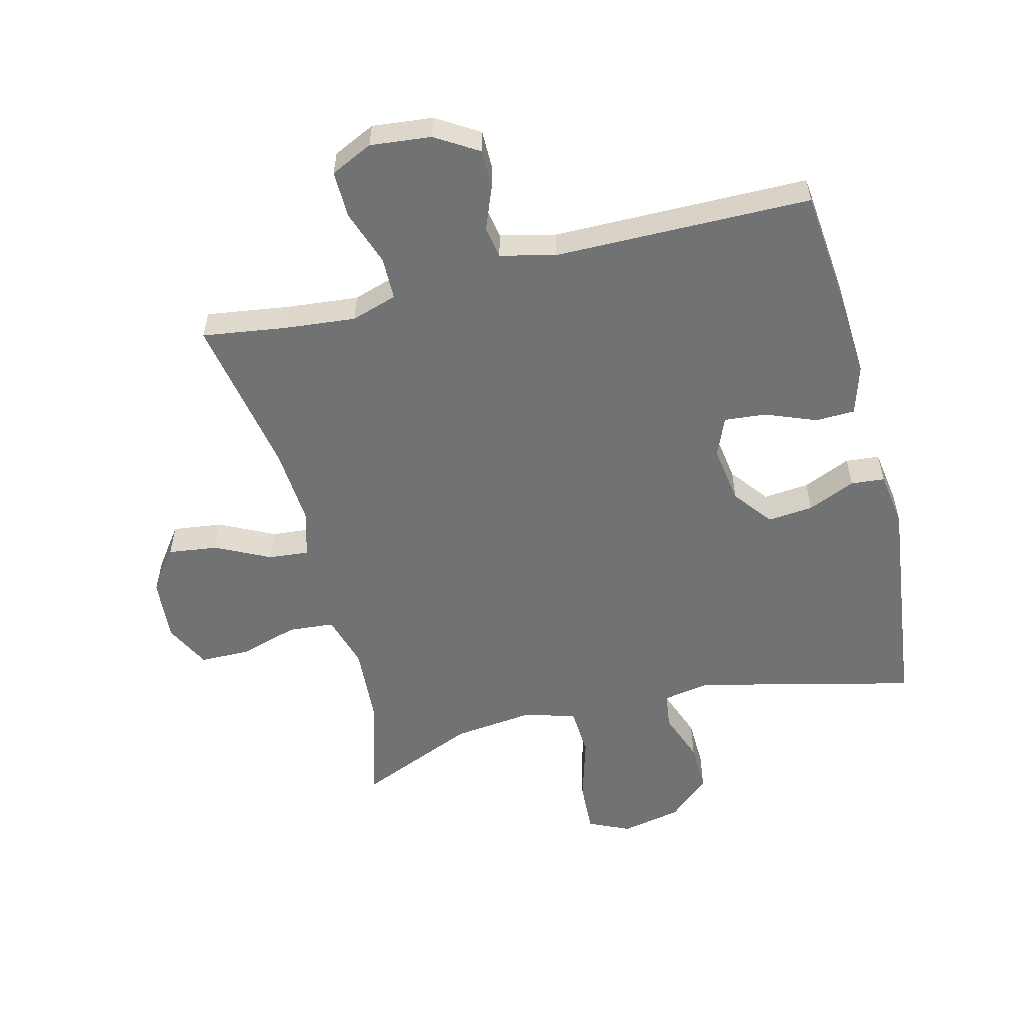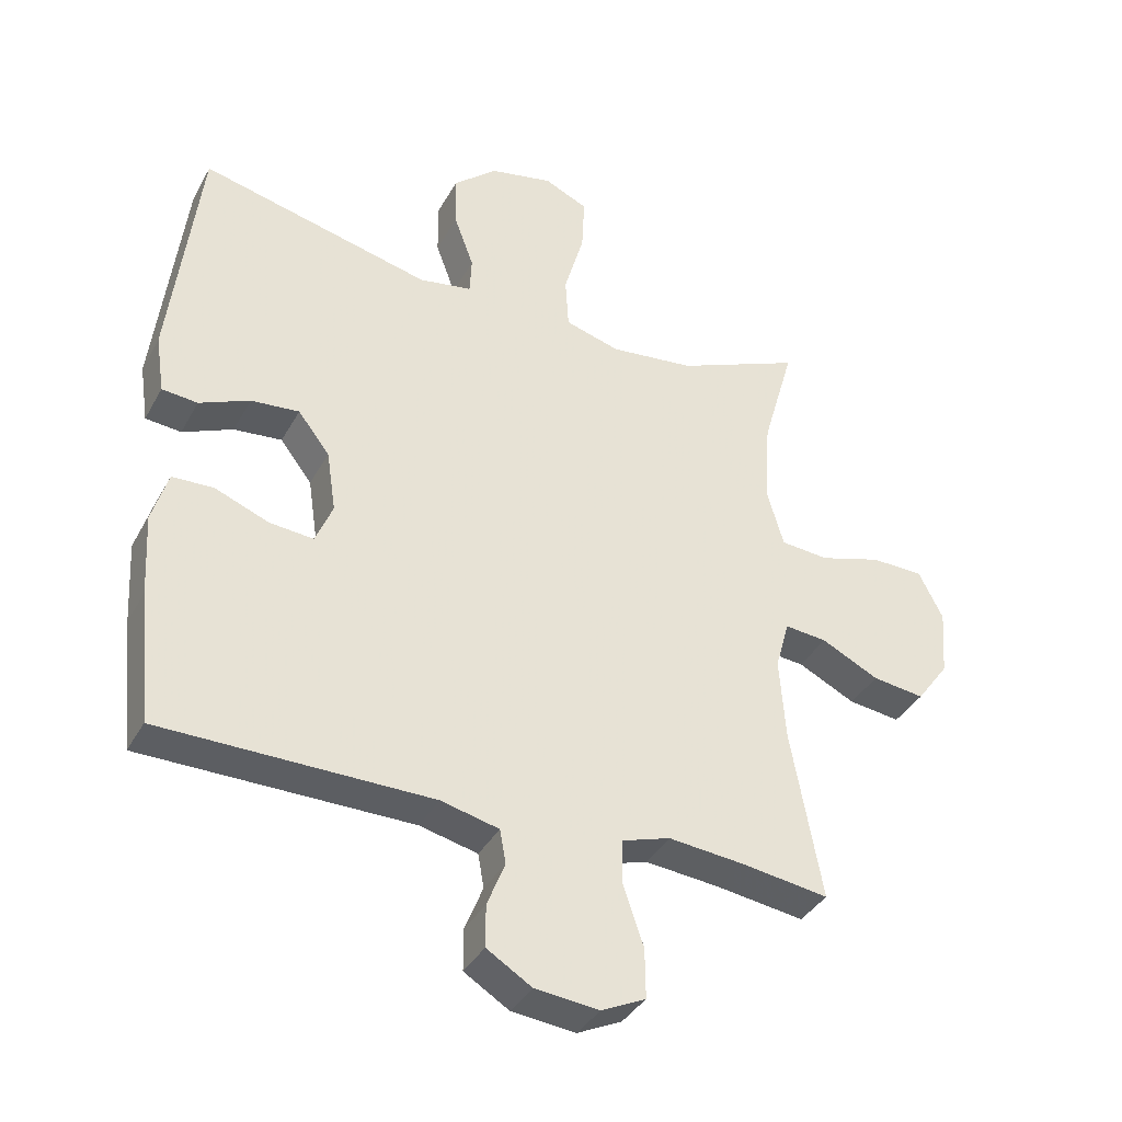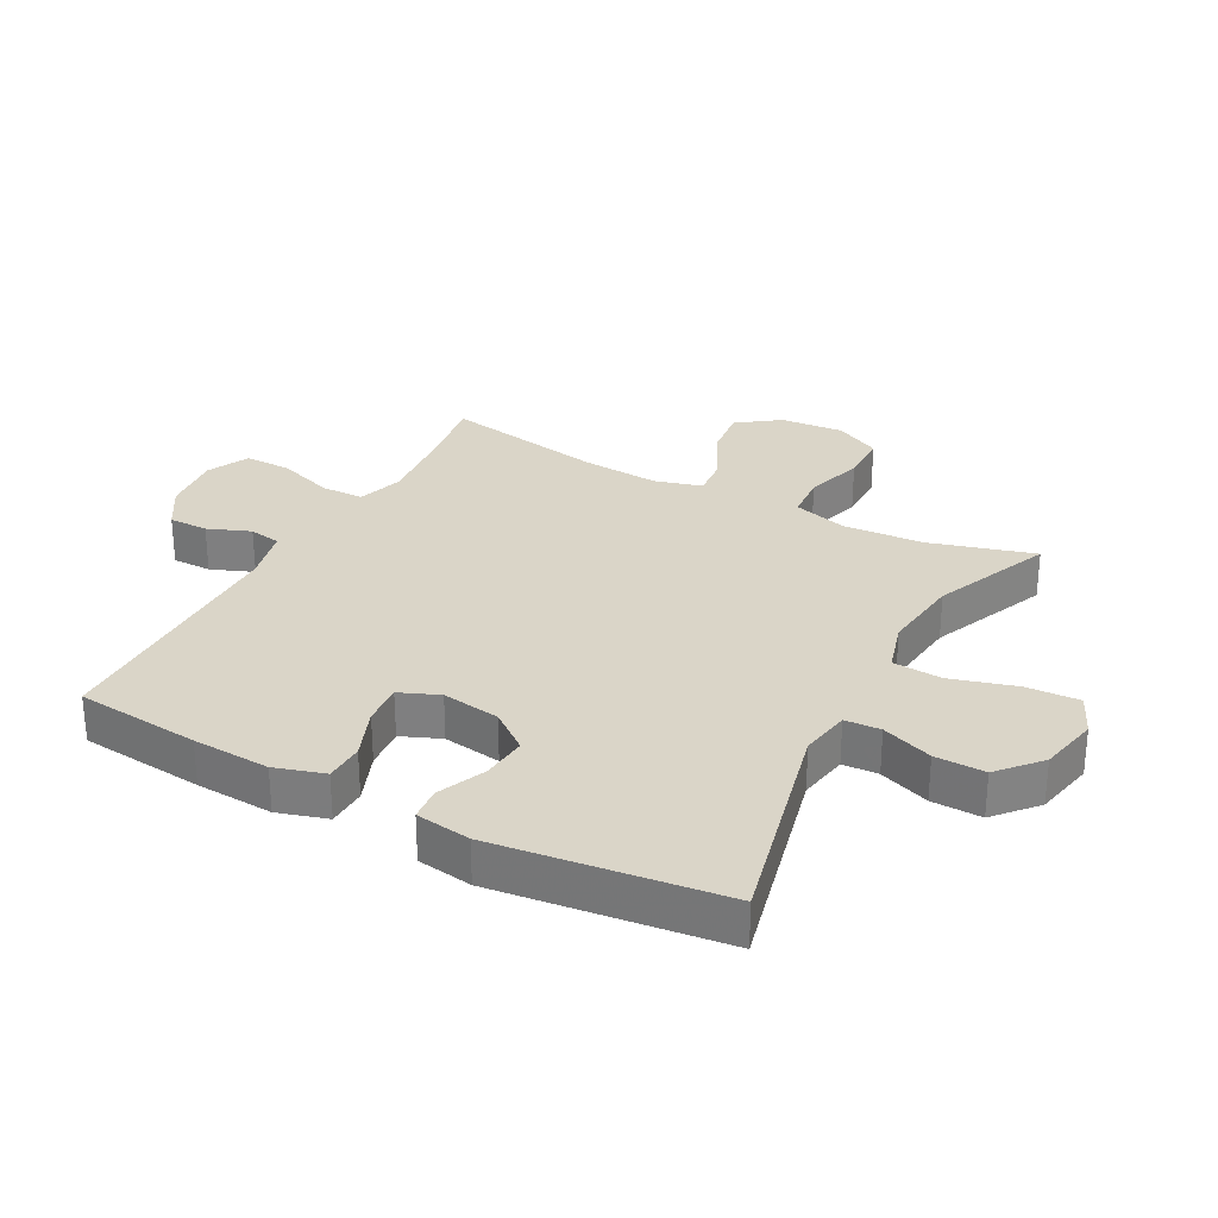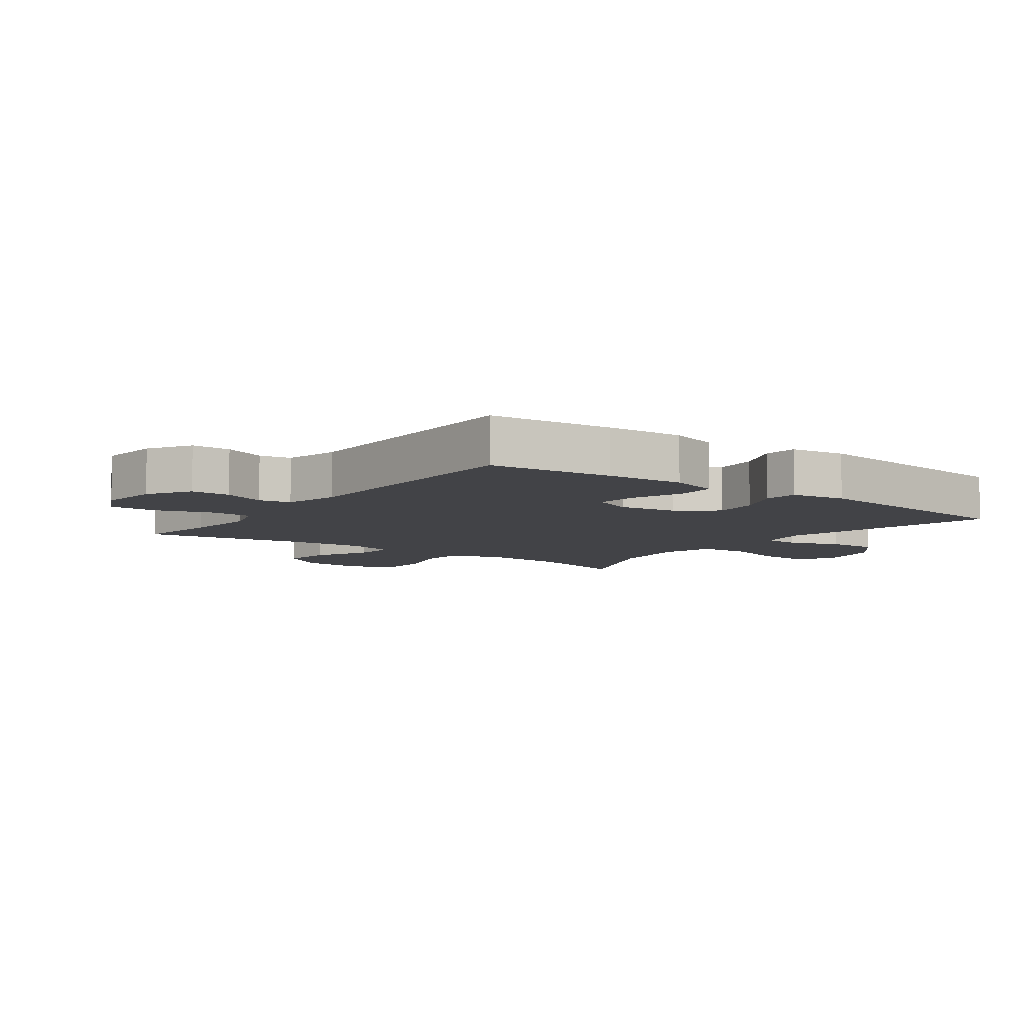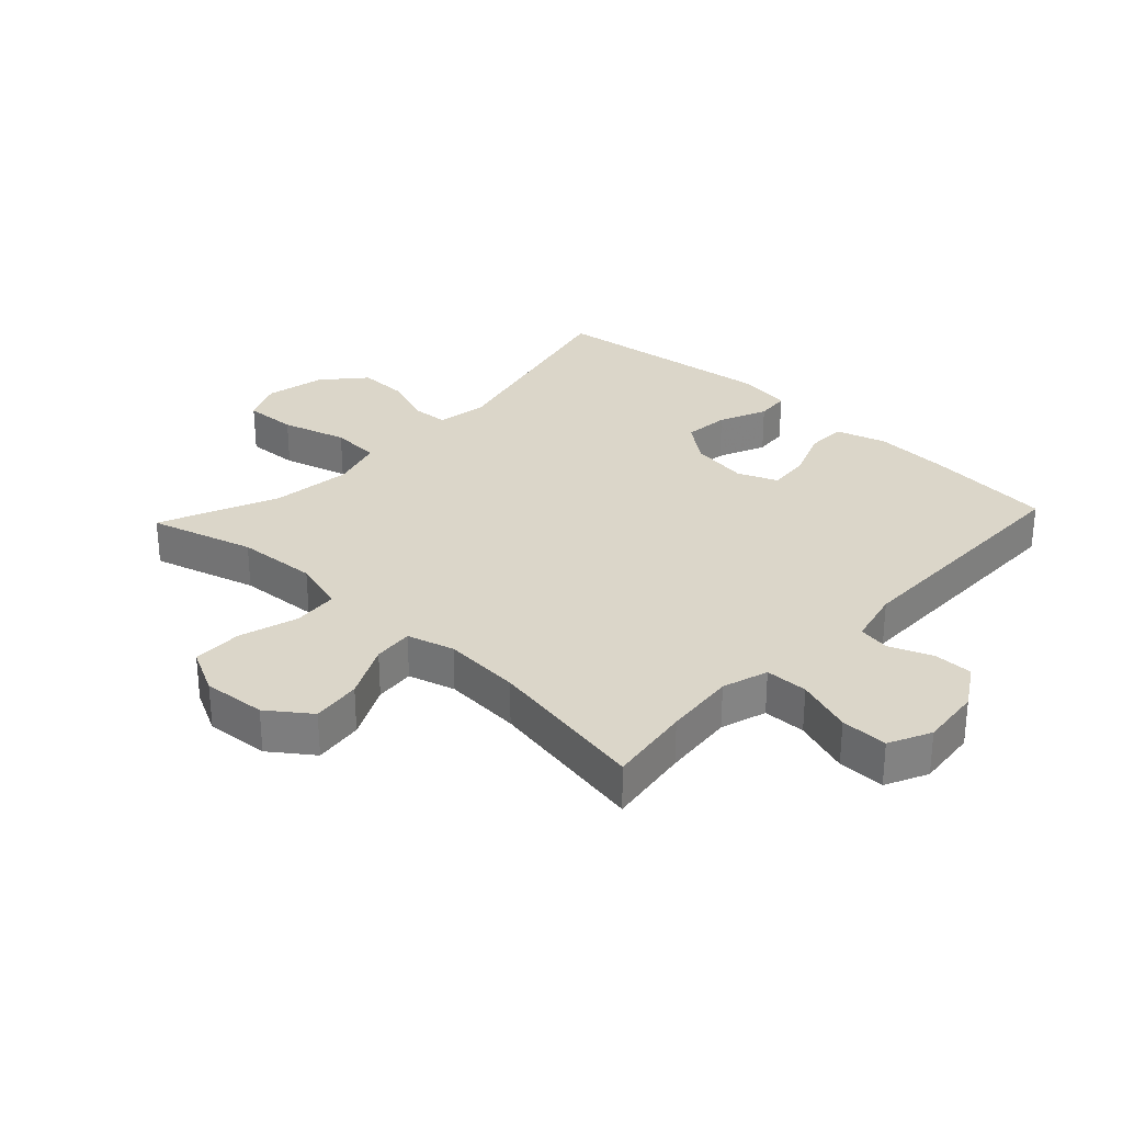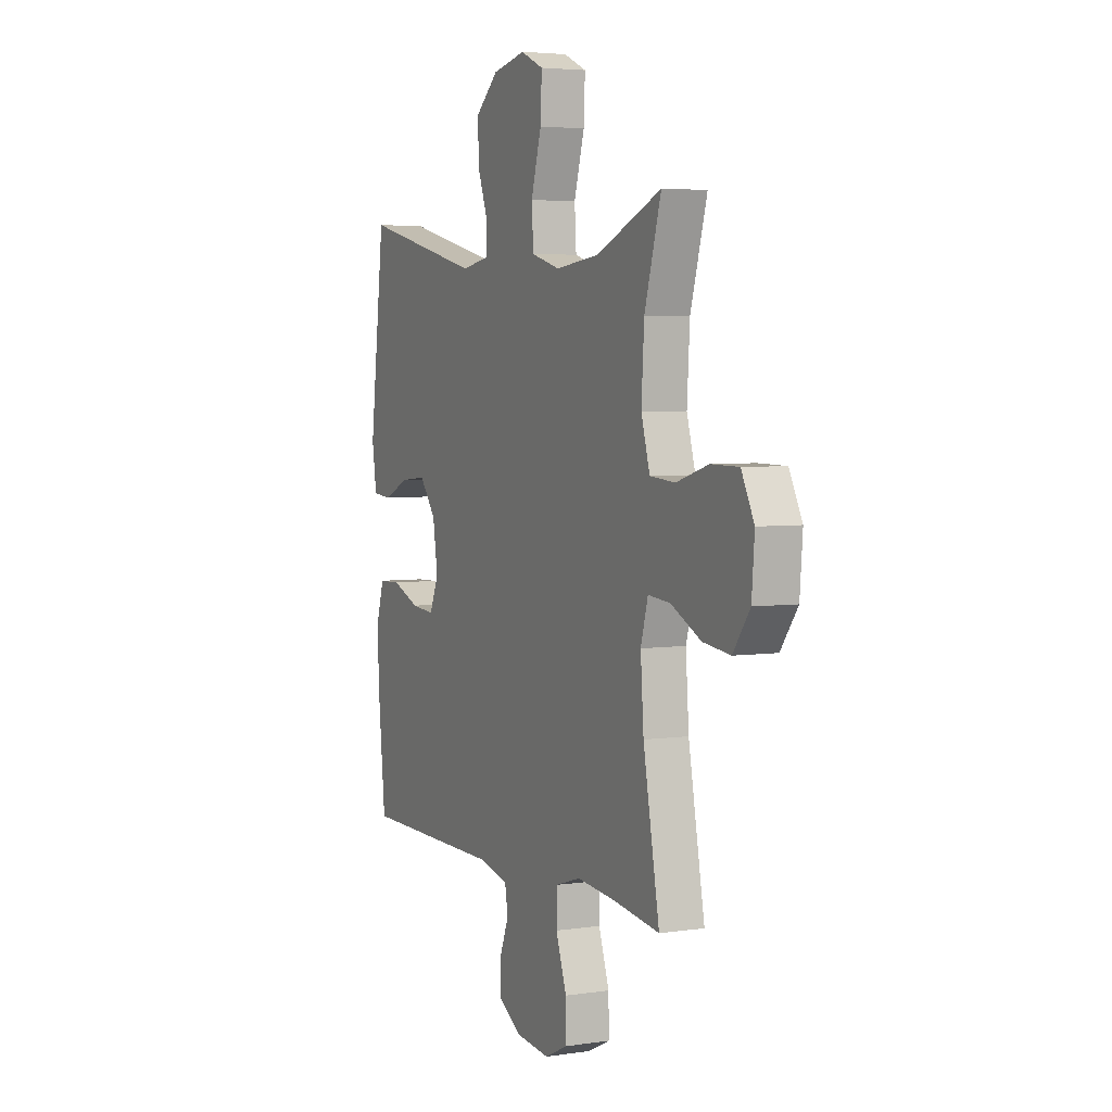
<metadata>
{"format":"obj","ext":"obj","renderer":"f3d","projection":"perspective","resolution":1024,"background":"white","views":[{"elev":-55.4,"azim":-165.9,"up":"+Y"},{"elev":-37.4,"azim":-25.9,"up":"+Z"},{"elev":29.3,"azim":-61.8,"up":"+Y"},{"elev":-7.4,"azim":-126.4,"up":"+Y"},{"elev":29.8,"azim":133.1,"up":"+Y"},{"elev":4.3,"azim":64.4,"up":"+Z"}]}
</metadata>
<code>
v -0.5 0.07 0.5
v -0.15 0.07 0.416
v -0.07 0.07 0.43
v -0.067 0.07 0.487
v -0.097 0.07 0.568
v -0.099 0.07 0.648
v -0.033 0.07 0.706
v 0.063 0.07 0.726
v 0.129 0.07 0.696
v 0.125 0.07 0.612
v 0.095 0.07 0.508
v 0.1 0.07 0.429
v 0.183 0.07 0.405
v 0.311 0.07 0.42
v 0.5 0.07 0.5
v 0.452 0.07 0.333
v 0.444 0.07 0.204
v 0.469 0.07 0.118
v 0.542 0.07 0.112
v 0.635 0.07 0.14
v 0.715 0.07 0.139
v 0.752 0.07 0.066
v 0.744 0.07 -0.035
v 0.695 0.07 -0.102
v 0.616 0.07 -0.092
v 0.529 0.07 -0.049
v 0.465 0.07 -0.043
v 0.444 0.07 -0.118
v 0.453 0.07 -0.242
v 0.5 0.07 -0.5
v 0.367 0.07 -0.481
v 0.253 0.07 -0.47
v 0.18 0.07 -0.493
v 0.179 0.07 -0.561
v 0.21 0.07 -0.651
v 0.211 0.07 -0.726
v 0.144 0.07 -0.758
v 0.047 0.07 -0.748
v -0.021 0.07 -0.706
v -0.021 0.07 -0.643
v 0.006 0.07 -0.575
v -0.003 0.07 -0.524
v -0.091 0.07 -0.503
v -0.5 0.07 -0.5
v -0.52 0.07 -0.301
v -0.527 0.07 -0.177
v -0.503 0.07 -0.098
v -0.44 0.07 -0.096
v -0.359 0.07 -0.128
v -0.292 0.07 -0.134
v -0.266 0.07 -0.071
v -0.28 0.07 0.022
v -0.328 0.07 0.084
v -0.401 0.07 0.077
v -0.477 0.07 0.044
v -0.531 0.07 0.049
v -0.544 0.07 0.137
v -0.5 0 0.5
v -0.15 0 0.416
v -0.07 0 0.43
v -0.067 0 0.487
v -0.097 0 0.568
v -0.099 0 0.648
v -0.033 0 0.706
v 0.063 0 0.726
v 0.129 0 0.696
v 0.125 0 0.612
v 0.095 0 0.508
v 0.1 0 0.429
v 0.183 0 0.405
v 0.311 0 0.42
v 0.5 0 0.5
v 0.452 0 0.333
v 0.444 0 0.204
v 0.469 0 0.118
v 0.542 0 0.112
v 0.635 0 0.14
v 0.715 0 0.139
v 0.752 0 0.066
v 0.744 0 -0.035
v 0.695 0 -0.102
v 0.616 0 -0.092
v 0.529 0 -0.049
v 0.465 0 -0.043
v 0.444 0 -0.118
v 0.453 0 -0.242
v 0.5 0 -0.5
v 0.367 0 -0.481
v 0.253 0 -0.47
v 0.18 0 -0.493
v 0.179 0 -0.561
v 0.21 0 -0.651
v 0.211 0 -0.726
v 0.144 0 -0.758
v 0.047 0 -0.748
v -0.021 0 -0.706
v -0.021 0 -0.643
v 0.006 0 -0.575
v -0.003 0 -0.524
v -0.091 0 -0.503
v -0.5 0 -0.5
v -0.52 0 -0.301
v -0.527 0 -0.177
v -0.503 0 -0.098
v -0.44 0 -0.096
v -0.359 0 -0.128
v -0.292 0 -0.134
v -0.266 0 -0.071
v -0.28 0 0.022
v -0.328 0 0.084
v -0.401 0 0.077
v -0.477 0 0.044
v -0.531 0 0.049
v -0.544 0 0.137
f 54 55 56 57
f 53 54 57 1
f 52 53 1 2
f 51 52 2 3
f 46 47 48 49
f 46 49 50
f 43 44 45 46
f 42 43 46 50
f 38 39 40 41
f 38 41 42
f 37 38 42
f 34 35 36 37
f 33 34 37 42
f 32 33 42 50
f 29 30 31
f 28 29 31 32
f 27 28 32 50
f 23 24 25 26
f 23 26 27
f 22 23 27
f 19 20 21 22
f 18 19 22 27
f 17 18 27 50
f 14 15 16
f 13 14 16 17
f 12 13 17 50
f 8 9 10 11
f 4 5 6 7
f 3 4 7 8
f 51 3 8 11
f 11 12 50 51
f 114 113 112 111
f 58 114 111 110
f 59 58 110 109
f 60 59 109 108
f 106 105 104 103
f 107 106 103
f 103 102 101 100
f 107 103 100 99
f 98 97 96 95
f 99 98 95
f 99 95 94
f 94 93 92 91
f 99 94 91 90
f 107 99 90 89
f 88 87 86
f 89 88 86 85
f 107 89 85 84
f 83 82 81 80
f 84 83 80
f 84 80 79
f 79 78 77 76
f 84 79 76 75
f 107 84 75 74
f 73 72 71
f 74 73 71 70
f 107 74 70 69
f 68 67 66 65
f 64 63 62 61
f 65 64 61 60
f 68 65 60 108
f 108 107 69 68
f 1 58 59 2
f 2 59 60 3
f 3 60 61 4
f 4 61 62 5
f 5 62 63 6
f 6 63 64 7
f 7 64 65 8
f 8 65 66 9
f 9 66 67 10
f 10 67 68 11
f 11 68 69 12
f 12 69 70 13
f 13 70 71 14
f 14 71 72 15
f 15 72 73 16
f 16 73 74 17
f 17 74 75 18
f 18 75 76 19
f 19 76 77 20
f 20 77 78 21
f 21 78 79 22
f 22 79 80 23
f 23 80 81 24
f 24 81 82 25
f 25 82 83 26
f 26 83 84 27
f 27 84 85 28
f 28 85 86 29
f 29 86 87 30
f 30 87 88 31
f 31 88 89 32
f 32 89 90 33
f 33 90 91 34
f 34 91 92 35
f 35 92 93 36
f 36 93 94 37
f 37 94 95 38
f 38 95 96 39
f 39 96 97 40
f 40 97 98 41
f 41 98 99 42
f 42 99 100 43
f 43 100 101 44
f 44 101 102 45
f 45 102 103 46
f 46 103 104 47
f 47 104 105 48
f 48 105 106 49
f 49 106 107 50
f 50 107 108 51
f 51 108 109 52
f 52 109 110 53
f 53 110 111 54
f 54 111 112 55
f 55 112 113 56
f 56 113 114 57
f 57 114 58 1

</code>
